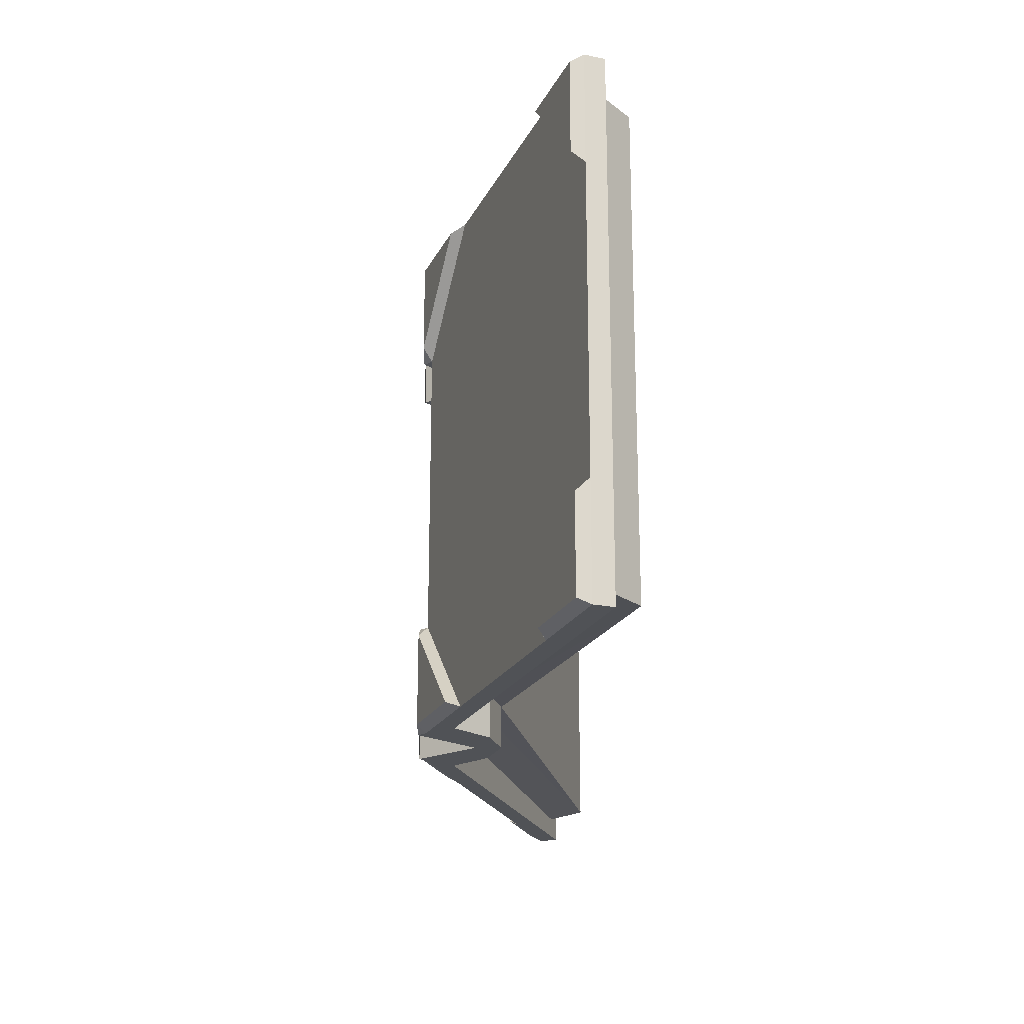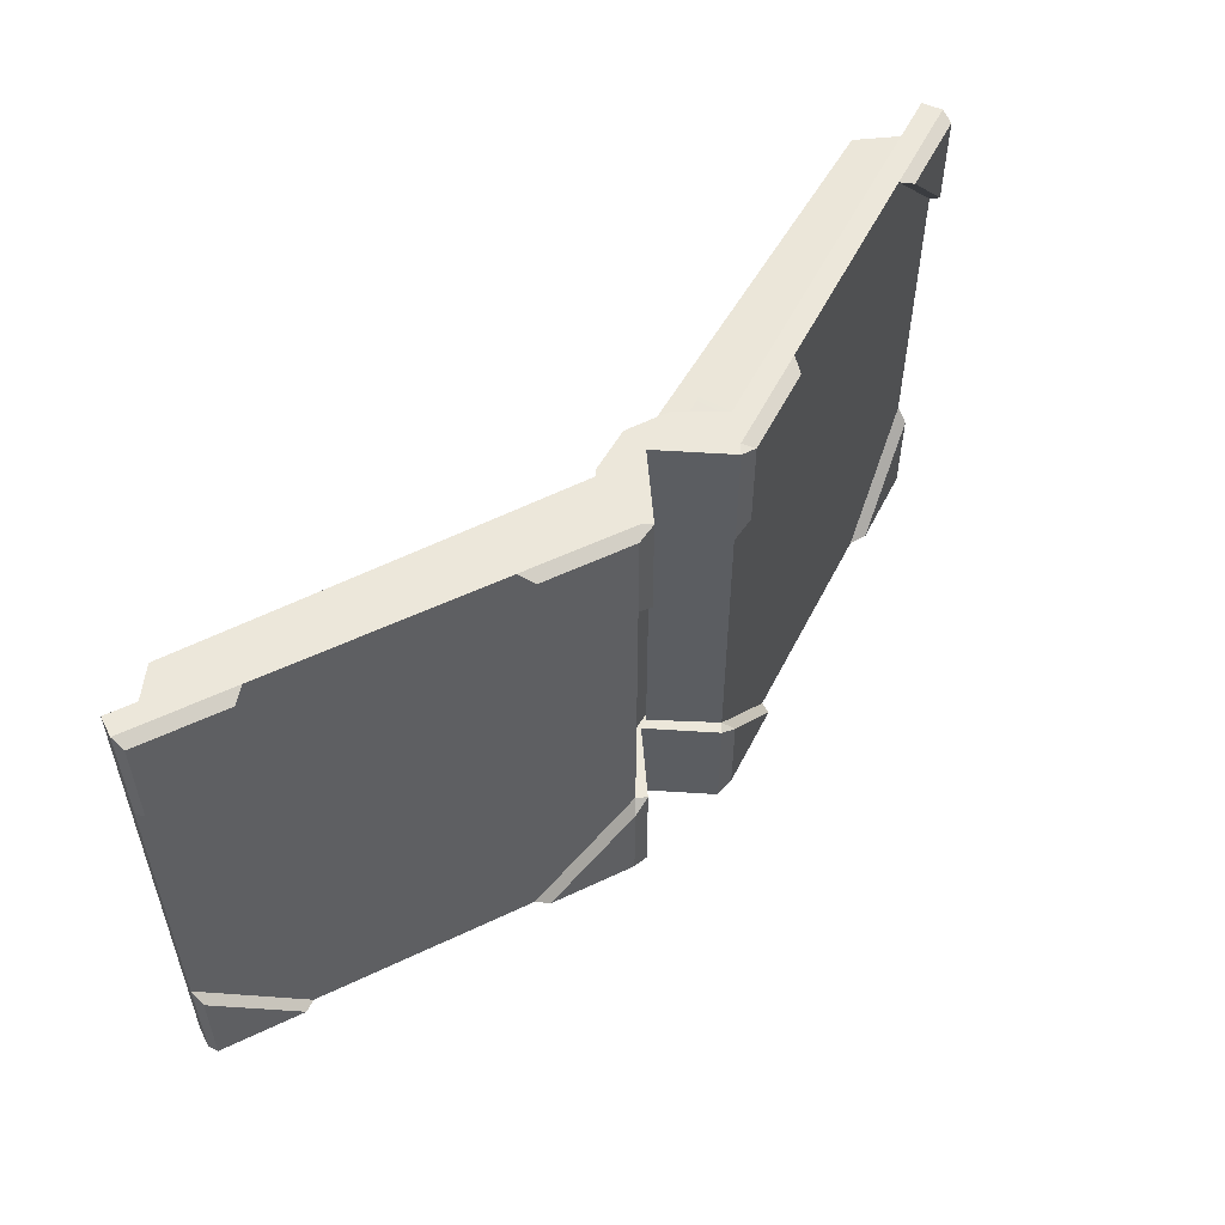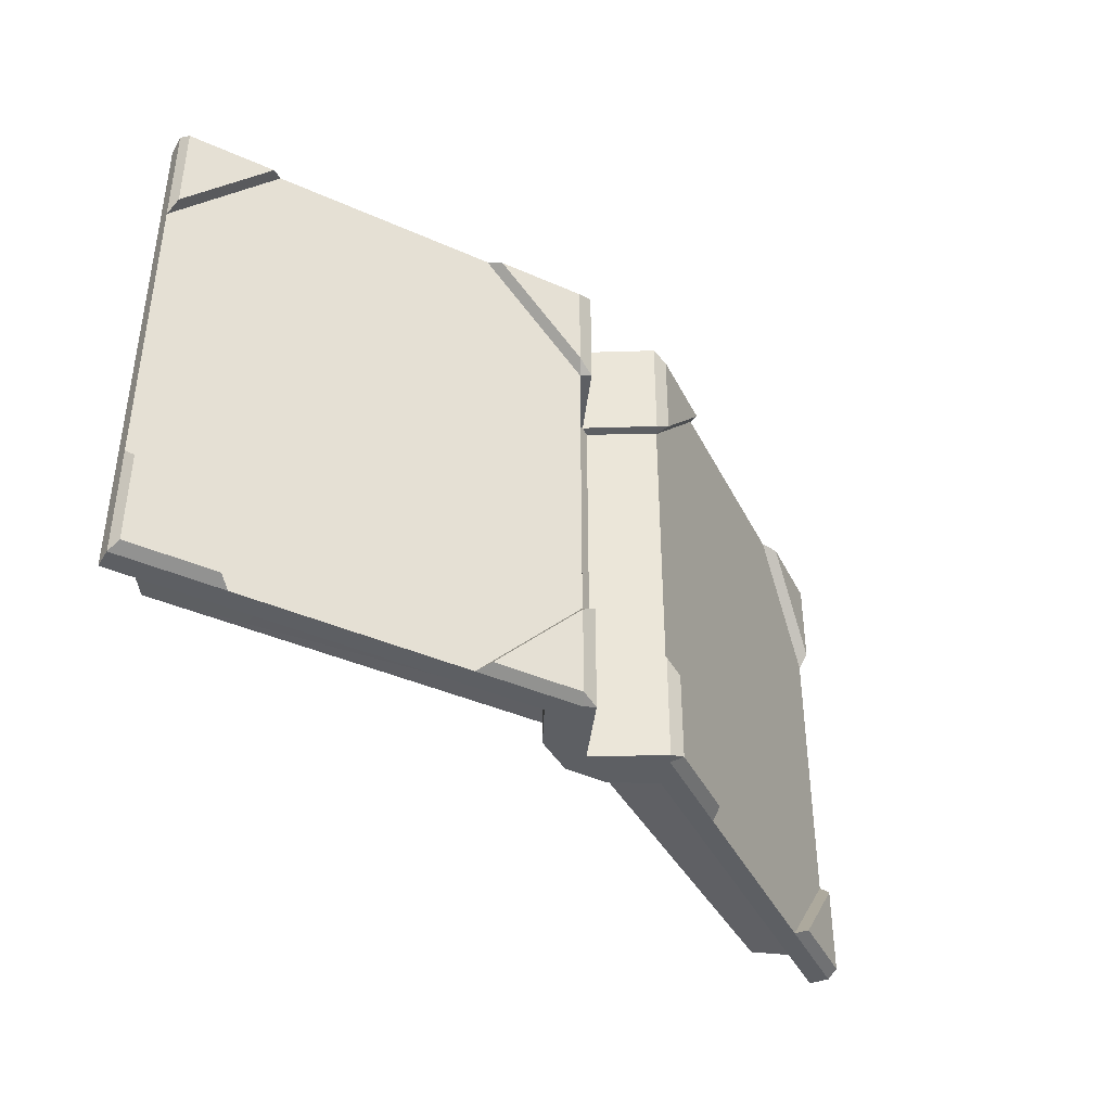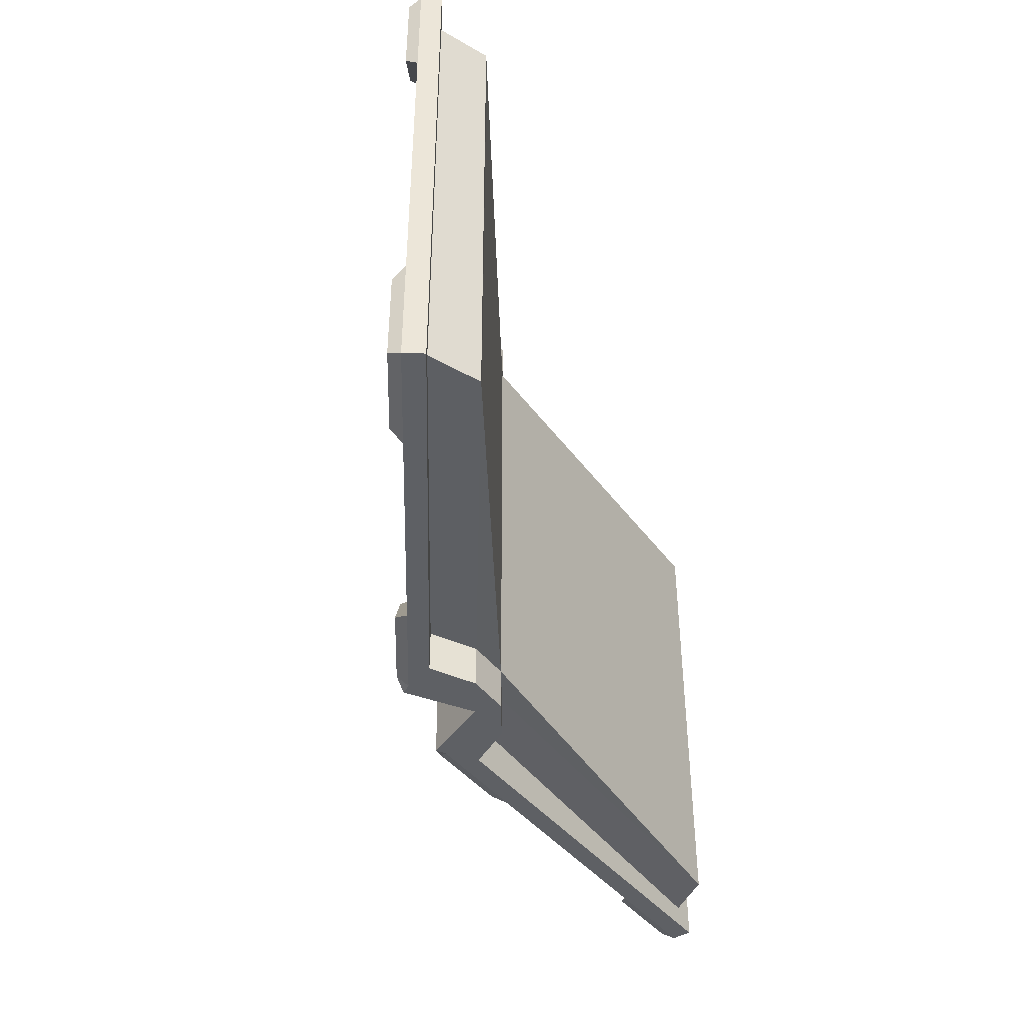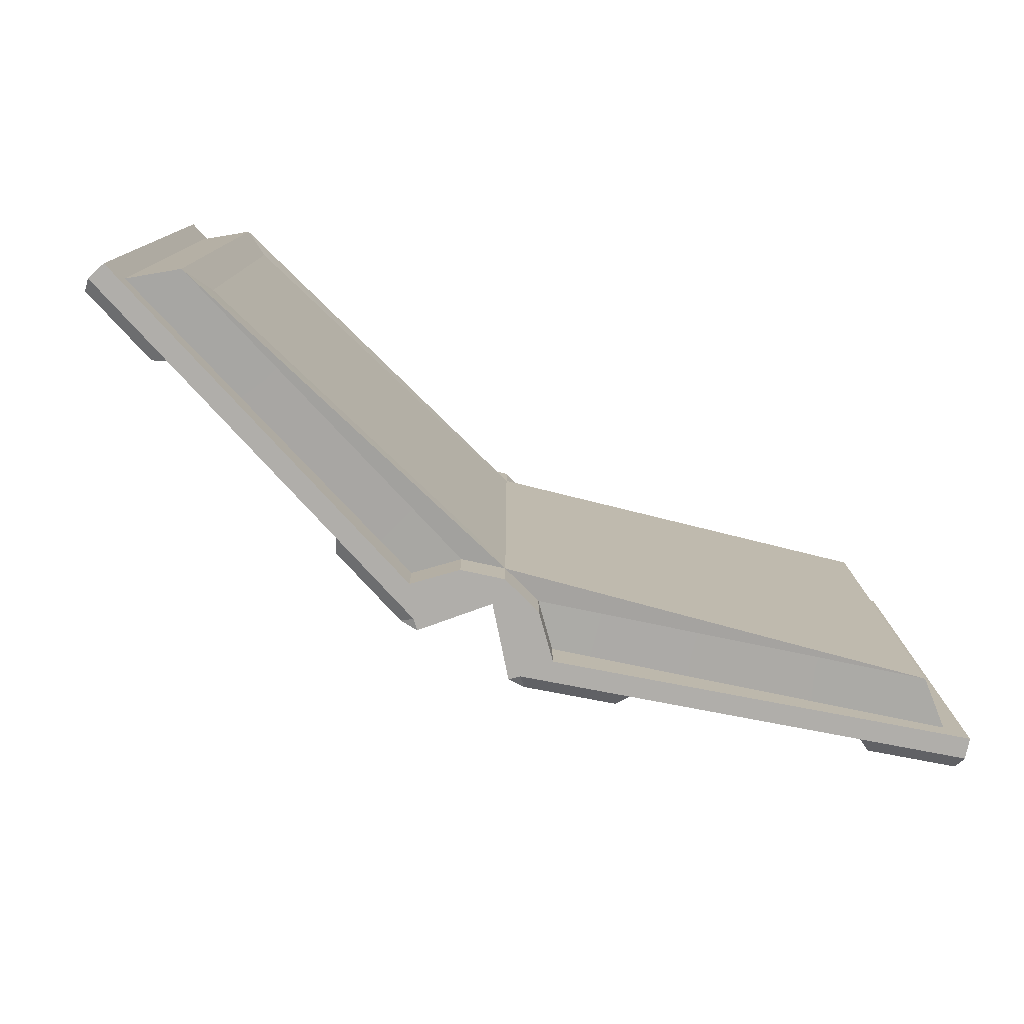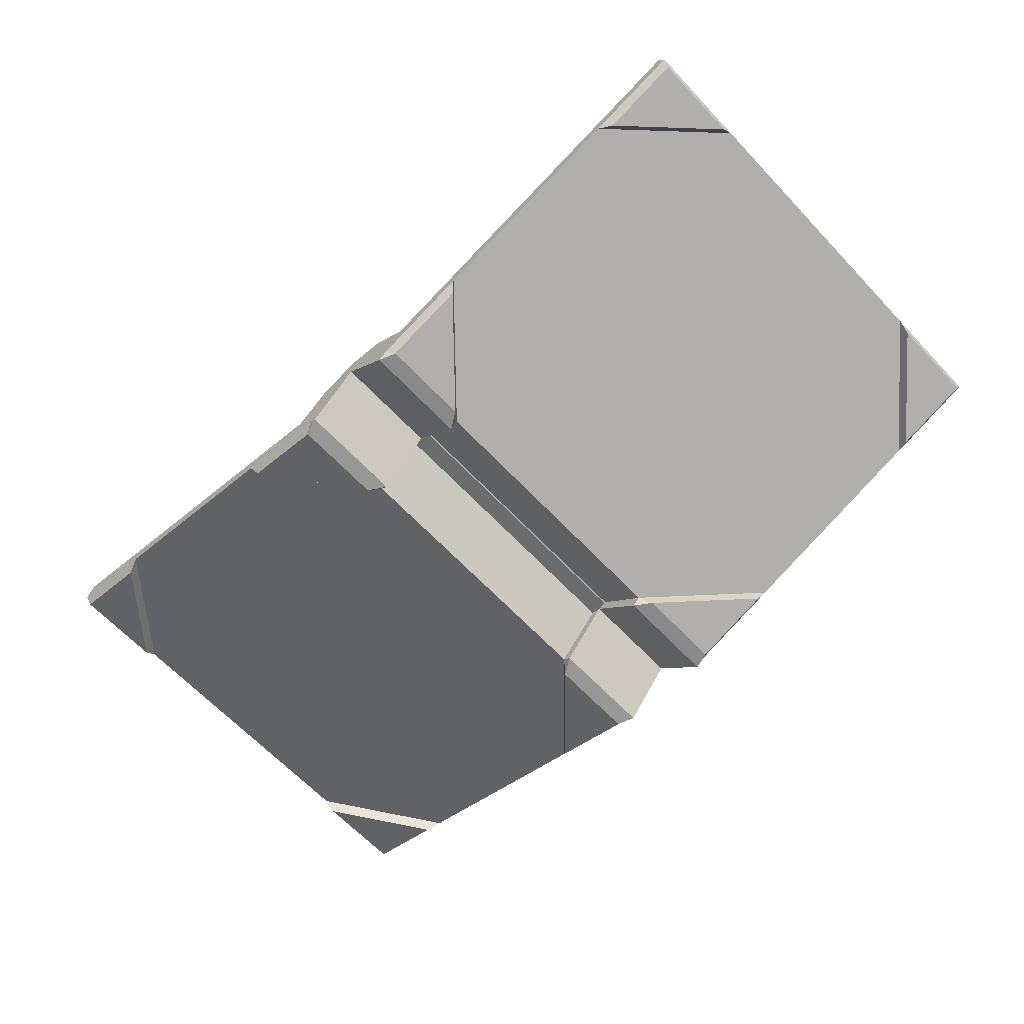
<metadata>
{"format":"obj","ext":"obj","renderer":"f3d","projection":"perspective","resolution":1024,"background":"white","views":[{"elev":-20.9,"azim":88.3,"up":"+Z"},{"elev":54.1,"azim":-45.2,"up":"+Z"},{"elev":-40.2,"azim":-47.0,"up":"+Z"},{"elev":-43.0,"azim":107.0,"up":"+Z"},{"elev":-77.8,"azim":150.8,"up":"+Z"},{"elev":-65.6,"azim":43.5,"up":"+Y"}]}
</metadata>
<code>
v 1.983 -0.09405 10.72
v 20.21 4.709 10.72
v 1.983 -0.09405 -10.72
v 20.21 4.709 -10.72
v 21.9 5.233 12.88
v 0.06606 -0.5992 11.71
v 0.06606 -0.5992 -11.71
v 21.9 5.233 -12.88
v -1.851 -0.09405 10.72
v -20.08 4.709 10.72
v -1.851 -0.09405 -10.72
v -20.08 4.709 -10.72
v -21.9 5.19 12.88
v -21.9 5.19 -12.88
v 0.5525 -1.869 14.05
v 2.314 -1.283 14.05
v 2.314 -1.283 11.71
v 2.314 -1.283 -11.71
v 2.314 -1.283 -14.05
v 0.5525 -1.869 -14.05
v 25.61 2.738 14.05
v 25.61 2.738 -14.05
v 3.155 -4.733 14.05
v 3.155 -4.733 -14.05
v 25.26 3.787 -14.05
v 25.26 3.787 14.05
v 4.234 -3.208 -14.05
v 4.234 -3.208 14.05
v 24.15 3.419 -12.88
v 24.15 3.419 12.88
v 4.234 -3.208 -11.71
v 4.234 -3.208 11.71
v 20.28 0.9641 14.05
v 25.61 2.738 8.073
v 25.61 2.738 -8.073
v 20.28 0.9641 -14.05
v 8.63 -2.911 -14.05
v 3.155 -4.733 -8.073
v 3.155 -4.733 8.073
v 8.63 -2.911 14.05
v 25.5 2.038 13.7
v 25.5 2.038 8.702
v 21.05 0.5555 13.7
v 25.5 2.038 -8.702
v 21.05 0.5555 -13.7
v 25.5 2.038 -13.7
v 8.245 -3.703 -13.7
v 3.669 -5.226 -8.704
v 3.669 -5.226 -13.7
v 3.669 -5.226 8.704
v 8.245 -3.703 13.7
v 3.669 -5.226 13.7
v 18.17 0.2615 9.65
v 20.19 0.9342 -9.65
v 8.614 -2.917 -9.65
v 10.64 -2.244 9.65
v 8.614 -2.917 -5.79
v 20.19 0.9342 -5.79
v 10.64 -2.244 7.344
v 18.17 0.2615 7.344
v 9.288 -2.692 6.244
v 19.51 0.7101 6.244
v 9.288 -2.692 3.976
v 19.51 0.7101 3.976
v 0.5525 -1.869 -8.073
v 0.5525 -1.869 8.073
v 0.004689 -2.051 -8.073
v 0.00469 -2.051 -14.05
v 2.702 -5.173 -8.073
v 2.702 -5.173 -14.05
v 2.702 -5.173 14.05
v 2.702 -5.173 8.073
v 0.00469 -2.051 14.05
v 0.004691 -2.051 8.073
v -0.5435 -1.87 14.05
v -2.306 -1.287 14.05
v -2.306 -1.287 11.71
v -2.306 -1.287 -11.71
v -2.306 -1.287 -14.05
v -0.5435 -1.87 -14.05
v -25.61 2.687 14.05
v -25.61 2.687 -14.05
v -3.14 -4.739 14.05
v -3.14 -4.739 -14.05
v -25.26 3.737 -14.05
v -25.26 3.737 14.05
v -4.222 -3.217 -14.05
v -4.222 -3.217 14.05
v -24.15 3.371 -12.88
v -24.15 3.371 12.88
v -4.222 -3.217 -11.71
v -4.222 -3.217 11.71
v -20.27 0.9242 14.05
v -25.61 2.687 8.073
v -25.61 2.687 -8.073
v -20.27 0.9242 -14.05
v -8.618 -2.928 -14.05
v -3.14 -4.739 -8.073
v -3.14 -4.739 8.073
v -8.618 -2.928 14.05
v -25.5 1.988 13.7
v -25.5 1.988 8.702
v -21.04 0.5141 13.7
v -25.5 1.988 -8.702
v -21.04 0.5141 -13.7
v -25.5 1.988 -13.7
v -8.233 -3.72 -13.7
v -3.653 -5.233 -8.704
v -3.653 -5.233 -13.7
v -3.653 -5.233 8.704
v -8.233 -3.72 13.7
v -3.653 -5.233 13.7
v -18.16 0.2257 9.65
v -20.18 0.8945 -9.65
v -8.603 -2.934 -9.65
v -10.63 -2.265 9.65
v -8.603 -2.934 -5.79
v -20.18 0.8945 -5.79
v -10.63 -2.265 7.344
v -18.16 0.2257 7.344
v -9.277 -2.711 6.244
v -19.51 0.6717 6.244
v -9.277 -2.711 3.976
v -19.51 0.6717 3.976
v -0.5435 -1.87 -8.073
v -0.5435 -1.87 8.073
v -2.687 -5.178 -8.073
v -2.687 -5.178 -14.05
v -2.687 -5.178 14.05
v -2.687 -5.178 8.073
v 0.06606 -0.5992 14.05
v 0.06606 -0.5992 -14.05
v 0.004314 -1.668 14.05
v 0.004314 -1.668 -14.05
f 2 4 1
f 1 4 3
f 2 1 5
f 5 1 6
f 6 1 7
f 7 1 3
f 7 3 8
f 8 3 4
f 8 4 5
f 5 4 2
f 10 9 12
f 12 9 11
f 13 6 10
f 10 6 9
f 6 7 9
f 9 7 11
f 7 14 11
f 11 14 12
f 14 13 12
f 12 13 10
f 29 8 30
f 30 8 5
f 57 55 58
f 58 55 54
f 67 68 69
f 69 68 70
f 29 31 8
f 8 31 18
f 30 5 32
f 32 5 17
f 22 25 35
f 25 26 35
f 35 26 34
f 26 21 34
f 27 24 19
f 19 24 20
f 24 27 37
f 27 25 37
f 37 25 36
f 25 22 36
f 23 40 28
f 28 40 26
f 40 33 26
f 21 26 33
f 28 16 23
f 23 16 15
f 25 29 26
f 26 29 30
f 18 31 19
f 19 31 27
f 31 29 27
f 27 29 25
f 26 30 28
f 28 30 32
f 28 32 16
f 16 32 17
f 41 43 42
f 45 46 44
f 48 49 47
f 51 52 50
f 41 42 21
f 21 42 34
f 34 42 33
f 33 42 43
f 33 43 21
f 21 43 41
f 45 44 36
f 36 44 35
f 35 44 22
f 22 44 46
f 46 45 22
f 22 45 36
f 38 48 37
f 37 48 47
f 37 47 24
f 24 47 49
f 49 48 70
f 70 48 69
f 51 50 40
f 40 50 39
f 52 51 23
f 23 51 40
f 33 53 34
f 53 60 34
f 34 60 62
f 35 54 36
f 36 54 37
f 37 54 55
f 37 55 38
f 38 55 57
f 39 56 40
f 56 53 40
f 40 53 33
f 63 57 64
f 64 57 58
f 53 56 60
f 60 56 59
f 59 61 60
f 60 61 62
f 61 63 62
f 62 63 64
f 57 63 38
f 38 63 39
f 56 39 59
f 61 59 39
f 63 61 39
f 58 54 35
f 34 62 64
f 34 64 35
f 35 64 58
f 66 65 39
f 39 65 38
f 71 73 72
f 72 73 74
f 67 69 65
f 65 69 38
f 24 70 20
f 20 70 68
f 38 69 48
f 49 70 24
f 23 71 52
f 52 71 50
f 50 71 72
f 50 72 39
f 39 72 66
f 66 72 74
f 73 71 15
f 15 71 23
f 89 90 14
f 14 90 13
f 117 118 115
f 115 118 114
f 67 127 68
f 68 127 128
f 89 14 91
f 91 14 78
f 77 13 92
f 92 13 90
f 82 95 85
f 85 95 86
f 95 94 86
f 94 81 86
f 80 84 79
f 79 84 87
f 84 97 87
f 87 97 85
f 97 96 85
f 96 82 85
f 83 88 100
f 88 86 100
f 100 86 93
f 81 93 86
f 75 76 83
f 83 76 88
f 85 86 89
f 89 86 90
f 78 79 91
f 91 79 87
f 85 89 87
f 87 89 91
f 86 88 90
f 90 88 92
f 88 76 92
f 92 76 77
f 101 102 103
f 105 104 106
f 108 107 109
f 111 110 112
f 94 102 81
f 81 102 101
f 94 93 102
f 102 93 103
f 93 81 103
f 103 81 101
f 95 104 96
f 96 104 105
f 95 82 104
f 104 82 106
f 96 105 82
f 82 105 106
f 98 97 108
f 108 97 107
f 97 84 107
f 107 84 109
f 127 108 128
f 128 108 109
f 99 110 100
f 100 110 111
f 100 111 83
f 83 111 112
f 93 94 113
f 113 94 120
f 94 122 120
f 95 96 114
f 96 97 114
f 114 97 115
f 97 98 115
f 98 117 115
f 99 100 116
f 93 113 100
f 100 113 116
f 123 124 117
f 117 124 118
f 113 120 116
f 116 120 119
f 119 120 121
f 121 120 122
f 121 122 123
f 123 122 124
f 99 123 98
f 98 123 117
f 116 119 99
f 121 99 119
f 123 99 121
f 118 95 114
f 94 124 122
f 94 95 124
f 124 95 118
f 126 99 125
f 125 99 98
f 129 130 73
f 73 130 74
f 98 127 125
f 125 127 67
f 84 80 128
f 128 80 68
f 98 108 127
f 109 84 128
f 83 112 129
f 112 110 129
f 129 110 130
f 110 99 130
f 99 126 130
f 130 126 74
f 83 129 75
f 75 129 73
f 16 17 131
f 131 17 6
f 18 19 7
f 7 19 132
f 77 76 6
f 6 76 131
f 79 78 132
f 132 78 7
f 19 20 132
f 132 20 134
f 79 132 80
f 80 132 134
f 16 131 15
f 15 131 133
f 76 75 131
f 131 75 133
f 133 75 73
f 15 133 73
f 134 20 68
f 80 134 68
f 17 5 6
f 8 18 7
f 13 77 6
f 78 14 7

</code>
